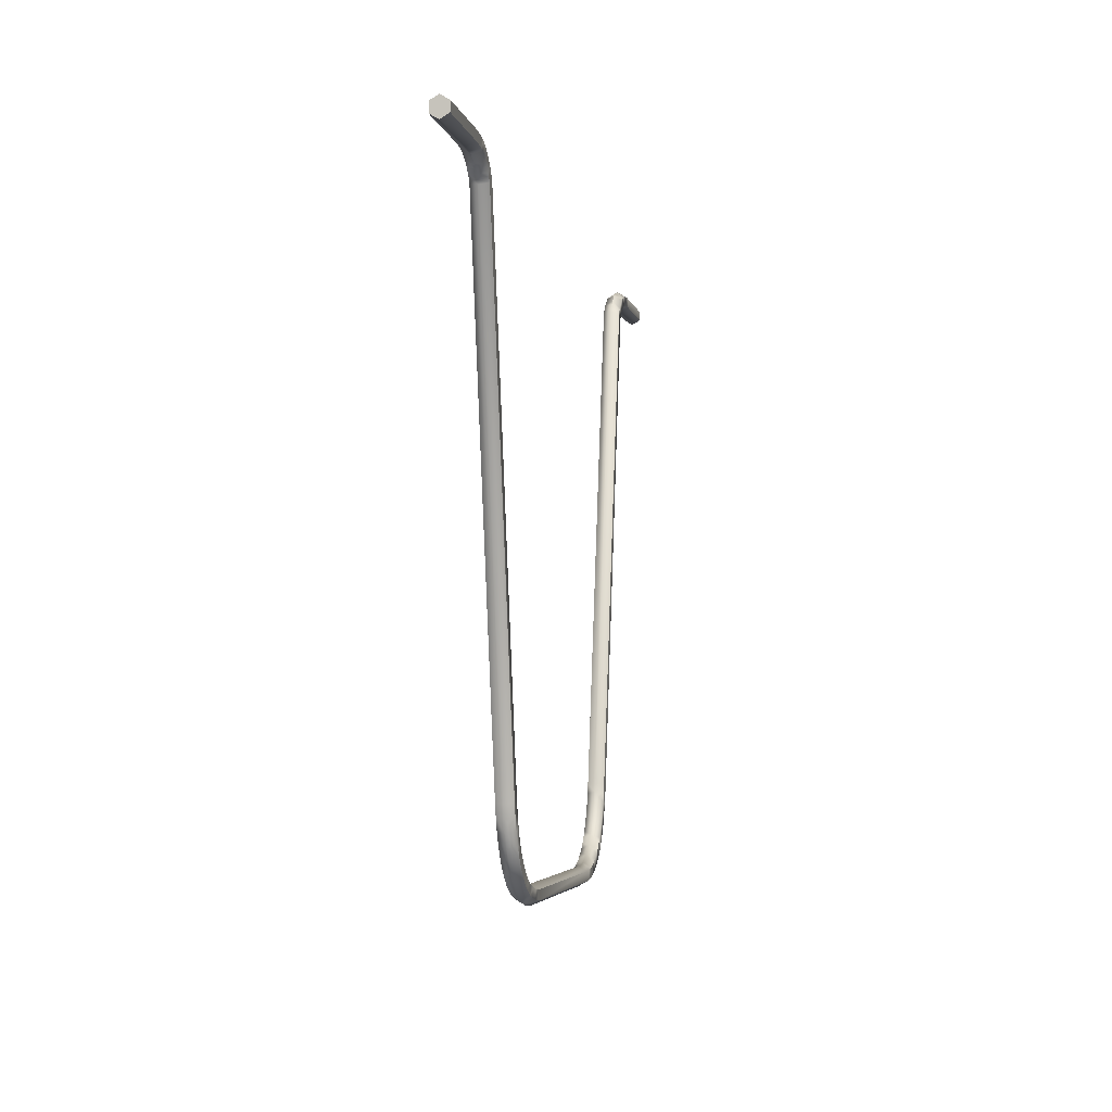
<metadata>
{"format":"obj","ext":"obj","renderer":"f3d","projection":"perspective","resolution":1024,"background":"white","views":[{"elev":-3.9,"azim":-79.1,"up":"+Y"}]}
</metadata>
<code>
o sw26wire
v -48.56 -0.9918 0.1405
v -48.56 -0.4918 1.007
v -39.51 -0.4917 0.9804
v -48.56 -0.4918 1.007
v -48.56 0.5082 1.007
v -39.49 0.5081 0.9803
v -48.56 0.5082 1.007
v -48.56 1.008 0.1405
v -39.48 1.008 0.1142
v -48.56 0.5082 -0.7255
v -39.5 0.5081 -0.7518
v -48.56 0.5082 -0.7255
v -48.56 -0.4918 -0.7255
v -39.52 -0.4917 -0.7517
v -48.56 -0.4918 -0.7255
v -48.56 -0.9918 0.1405
v -39.53 -0.9916 0.1144
v -39.53 -0.9916 0.1144
v -38.29 -0.5427 0.9768
v -39.51 -0.4917 0.9804
v -38.2 0.4545 0.9766
v -39.49 0.5081 0.9803
v -38.16 0.9531 0.1104
v -38.21 0.4545 -0.7555
v -39.5 0.5081 -0.7518
v -38.29 -0.5427 -0.7552
v -38.34 -1.041 0.1109
v -38.34 -1.041 0.1109
v -37.51 -0.6495 0.9746
v -38.29 -0.5427 0.9768
v -37.33 0.3347 0.974
v -38.2 0.4545 0.9766
v -37.24 0.8268 0.1077
v -37.33 0.3347 -0.758
v -38.21 0.4545 -0.7555
v -37.52 -0.6495 -0.7575
v -37.61 -1.142 0.1088
v -37.61 -1.142 0.1088
v -36.94 -0.7858 0.9729
v -37.51 -0.6495 0.9746
v -36.65 0.1753 0.9721
v -37.33 0.3347 0.974
v -36.52 0.6559 0.1057
v -36.66 0.1753 -0.76
v -37.33 0.3347 -0.758
v -36.94 -0.7858 -0.7591
v -37.08 -1.266 0.1073
v -37.08 -1.266 0.1073
v -36.41 -0.969 0.9714
v -36.03 -0.04177 0.9703
v -35.85 0.4218 0.1037
v -36.04 -0.04177 -0.7618
v -36.42 -0.969 -0.7607
v -36.6 -1.433 0.1059
v -36.6 -1.433 0.1059
v -36.03 -1.148 0.9703
v -35.56 -0.2627 0.9689
v -35.33 0.1801 0.1022
v -35.85 0.4218 0.1037
v -35.57 -0.2627 -0.7631
v -36.03 -1.148 -0.7618
v -36.26 -1.591 0.1049
v -36.26 -1.591 0.1049
v -35.67 -1.362 0.9692
v -35.12 -0.5239 0.9676
v -35.56 -0.2627 0.9689
v -34.85 -0.1047 0.1008
v -35.12 -0.5239 -0.7644
v -35.67 -1.362 -0.7628
v -35.94 -1.782 0.104
v -35.94 -1.782 0.104
v -35.32 -1.612 0.9682
v -34.7 -0.8286 0.9664
v -34.39 -0.437 0.09949
v -34.7 -0.8286 -0.7656
v -35.12 -0.5239 -0.7644
v -35.32 -1.612 -0.7638
v -35.63 -2.003 0.1031
v -35.63 -2.003 0.1031
v -34.89 -1.986 0.967
v -34.2 -1.263 0.965
v -33.86 -0.9022 0.09796
v -34.21 -1.263 -0.7671
v -34.7 -0.8286 -0.7656
v -34.9 -1.986 -0.7651
v -35.32 -1.612 -0.7638
v -35.24 -2.347 0.102
v -35.24 -2.347 0.102
v -34.56 -2.329 0.966
v -33.82 -1.664 0.9639
v -34.2 -1.263 0.965
v -33.45 -1.331 0.09677
v -33.82 -1.664 -0.7682
v -34.21 -1.263 -0.7671
v -34.57 -2.329 -0.766
v -34.9 -1.986 -0.7651
v -34.94 -2.662 0.1011
v -34.94 -2.662 0.1011
v -34.22 -2.747 0.965
v -34.56 -2.329 0.966
v -33.29 -2.303 0.9623
v -33.82 -1.664 0.9639
v -32.82 -2.081 0.09497
v -33.29 -2.303 -0.7697
v -33.82 -1.664 -0.7682
v -34.22 -2.747 -0.767
v -34.69 -2.97 0.1004
v -34.69 -2.97 0.1004
v -23.72 -54.58 0.9346
v -34.22 -2.747 0.965
v -22.74 -54.36 0.9318
v -33.29 -2.303 0.9623
v -22.26 -54.25 0.06439
v -22.75 -54.36 -0.8002
v -33.29 -2.303 -0.7697
v -23.72 -54.58 -0.7974
v -24.21 -54.69 0.07003
v -24.21 -54.69 0.07003
v -23.38 -55.9 0.9337
v -23.72 -54.58 0.9346
v -22.42 -55.61 0.9309
v -21.95 -55.46 0.0635
v -22.43 -55.61 -0.8011
v -22.75 -54.36 -0.8002
v -23.39 -55.9 -0.7984
v -23.72 -54.58 -0.7974
v -23.86 -56.05 0.06904
v -23.86 -56.05 0.06904
v -22.93 -57.14 0.9324
v -23.38 -55.9 0.9337
v -22.01 -56.75 0.9297
v -21.55 -56.56 0.06235
v -22.01 -56.75 -0.8023
v -22.43 -55.61 -0.8011
v -22.94 -57.14 -0.7997
v -23.39 -55.9 -0.7984
v -23.39 -57.34 0.06769
v -23.39 -57.34 0.06769
v -22.37 -58.29 0.9307
v -21.49 -57.81 0.9282
v -22.01 -56.75 0.9297
v -21.06 -57.56 0.06093
v -21.5 -57.81 -0.8038
v -22.37 -58.29 -0.8013
v -22.81 -58.54 0.06599
v -22.81 -58.54 0.06599
v -21.7 -59.35 0.9288
v -20.89 -58.77 0.9265
v -20.48 -58.48 0.05926
v -20.89 -58.77 -0.8056
v -21.7 -59.35 -0.8032
v -22.11 -59.64 0.06397
v -22.11 -59.64 0.06397
v -20.93 -60.3 0.9266
v -21.7 -59.35 0.9288
v -20.18 -59.64 0.9244
v -19.81 -59.3 0.05733
v -20.48 -58.48 0.05926
v -20.19 -59.64 -0.8076
v -20.94 -60.3 -0.8055
v -21.31 -60.64 0.06164
v -21.31 -60.64 0.06164
v -20.28 -60.95 0.9247
v -20.93 -60.3 0.9266
v -19.61 -60.22 0.9228
v -20.18 -59.64 0.9244
v -19.27 -59.85 0.05575
v -19.61 -60.22 -0.8093
v -20.29 -60.95 -0.8073
v -20.63 -61.32 0.05968
v -20.63 -61.32 0.05968
v -19.59 -61.54 0.9227
v -20.28 -60.95 0.9247
v -18.98 -60.75 0.9209
v -19.61 -60.22 0.9228
v -18.68 -60.35 0.05404
v -18.98 -60.75 -0.8111
v -19.59 -61.54 -0.8093
v -20.29 -60.95 -0.8073
v -19.9 -61.94 0.05756
v -19.9 -61.94 0.05756
v -18.84 -62.06 0.9205
v -19.59 -61.54 0.9227
v -18.3 -61.22 0.919
v -18.98 -60.75 0.9209
v -18.04 -60.8 0.05219
v -18.31 -61.22 -0.8131
v -18.98 -60.75 -0.8111
v -18.85 -62.06 -0.8115
v -19.59 -61.54 -0.8093
v -19.11 -62.49 0.0553
v -19.11 -62.49 0.0553
v -18.04 -62.52 0.9182
v -18.84 -62.06 0.9205
v -17.59 -61.63 0.9169
v -17.36 -61.19 0.05024
v -17.59 -61.63 -0.8151
v -18.31 -61.22 -0.8131
v -18.05 -62.52 -0.8138
v -18.85 -62.06 -0.8115
v -18.28 -62.97 0.05287
v -18.28 -62.97 0.05287
v -16.92 -63.03 0.915
v -18.04 -62.52 0.9182
v -16.56 -62.09 0.9139
v -16.38 -61.63 0.0474
v -16.57 -62.09 -0.8181
v -17.59 -61.63 -0.8151
v -16.92 -63.03 -0.8171
v -18.05 -62.52 -0.8138
v -17.1 -63.5 0.04947
v -17.1 -63.5 0.04947
v -15.71 -63.41 0.9115
v -16.92 -63.03 0.915
v -15.46 -62.44 0.9108
v -16.56 -62.09 0.9139
v -15.34 -61.96 0.04438
v -15.47 -62.44 -0.8213
v -16.57 -62.09 -0.8181
v -15.72 -63.41 -0.8206
v -15.84 -63.9 0.04583
v -15.84 -63.9 0.04583
v -14.44 -63.67 0.9078
v -14.29 -62.68 0.9074
v -14.21 -62.19 0.04112
v -14.29 -62.68 -0.8247
v -15.47 -62.44 -0.8213
v -14.45 -63.67 -0.8242
v -14.52 -64.17 0.04201
v -14.52 -64.17 0.04201
v -13.44 -63.78 0.9049
v -13.37 -62.78 0.9047
v -13.33 -62.29 0.03858
v -13.37 -62.78 -0.8273
v -13.44 -63.78 -0.8271
v -14.45 -63.67 -0.8242
v -13.48 -64.28 0.039
v -13.48 -64.28 0.039
v -12.42 -63.82 0.902
v -13.44 -63.78 0.9049
v -12.4 -62.82 0.9019
v -13.37 -62.78 0.9047
v -12.39 -62.32 0.03585
v -12.4 -62.82 -0.8301
v -12.42 -63.82 -0.8301
v -13.44 -63.78 -0.8271
v -12.43 -64.32 0.03596
v -12.43 -64.32 0.03596
v 12.42 -63.82 0.8301
v -12.42 -63.82 0.902
v 12.4 -62.82 0.8302
v -12.4 -62.82 0.9019
v 12.39 -62.32 -0.03583
v 12.39 -62.82 -0.9019
v -12.4 -62.82 -0.8301
v 12.42 -63.82 -0.902
v -12.42 -63.82 -0.8301
v 12.43 -64.32 -0.03597
v 12.43 -64.32 -0.03597
v 13.78 -63.75 0.8262
v 12.42 -63.82 0.8301
v 13.68 -62.76 0.8264
v 13.63 -62.26 -0.03944
v 13.68 -62.76 -0.9056
v 12.39 -62.82 -0.9019
v 13.78 -63.75 -0.9059
v 12.42 -63.82 -0.902
v 13.83 -64.25 -0.04001
v 13.83 -64.25 -0.04001
v 15.09 -63.56 0.8224
v 13.78 -63.75 0.8262
v 14.89 -62.58 0.823
v 14.79 -62.09 -0.04278
v 14.88 -62.58 -0.9091
v 15.08 -63.56 -0.9097
v 13.78 -63.75 -0.9059
v 15.19 -64.05 -0.04394
v 15.19 -64.05 -0.04394
v 16.33 -63.24 0.8188
v 15.09 -63.56 0.8224
v 16.02 -62.28 0.8197
v 14.89 -62.58 0.823
v 15.87 -61.81 -0.04592
v 16.02 -62.28 -0.9124
v 16.32 -63.24 -0.9133
v 16.48 -63.71 -0.04768
v 16.48 -63.71 -0.04768
v 17.5 -62.79 0.8154
v 17.09 -61.88 0.8166
v 16.02 -62.28 0.8197
v 16.88 -61.42 -0.04884
v 17.08 -61.88 -0.9155
v 16.02 -62.28 -0.9124
v 17.49 -62.79 -0.9166
v 17.7 -63.25 -0.05121
v 17.7 -63.25 -0.05121
v 18.58 -62.23 0.8123
v 18.08 -61.36 0.8137
v 17.82 -60.93 -0.05156
v 18.07 -61.36 -0.9183
v 17.08 -61.88 -0.9155
v 18.58 -62.23 -0.9198
v 18.84 -62.66 -0.0545
v 18.84 -62.66 -0.0545
v 19.35 -61.72 0.81
v 18.76 -60.91 0.8117
v 18.47 -60.51 -0.05343
v 18.76 -60.91 -0.9203
v 19.35 -61.72 -0.922
v 19.64 -62.13 -0.05683
v 19.64 -62.13 -0.05683
v 20.06 -61.16 0.808
v 19.35 -61.72 0.81
v 19.41 -60.4 0.8099
v 18.76 -60.91 0.8117
v 19.08 -60.02 -0.0552
v 19.4 -60.4 -0.9222
v 20.06 -61.16 -0.9241
v 19.35 -61.72 -0.922
v 20.39 -61.53 -0.05899
v 20.39 -61.53 -0.05899
v 20.72 -60.53 0.8061
v 20.06 -61.16 0.808
v 20 -59.83 0.8082
v 19.41 -60.4 0.8099
v 19.64 -59.49 -0.05683
v 20 -59.83 -0.9239
v 19.4 -60.4 -0.9222
v 20.06 -61.16 -0.9241
v 20.72 -60.53 -0.926
v 20.06 -61.16 -0.9241
v 21.08 -60.88 -0.06099
v 21.08 -60.88 -0.06099
v 21.33 -59.84 0.8043
v 20.72 -60.53 0.8061
v 20.55 -59.22 0.8066
v 20.16 -58.9 -0.05832
v 20.55 -59.22 -0.9255
v 20 -59.83 -0.9239
v 21.33 -59.84 -0.9277
v 20.72 -60.53 -0.926
v 21.72 -60.15 -0.06285
v 21.72 -60.15 -0.06285
v 22.05 -58.84 0.8022
v 21.21 -58.3 0.8047
v 20.78 -58.03 -0.06013
v 21.2 -58.3 -0.9274
v 22.05 -58.84 -0.9298
v 22.47 -59.1 -0.06502
v 22.47 -59.1 -0.06502
v 22.67 -57.73 0.8004
v 21.77 -57.29 0.803
v 21.32 -57.07 -0.06167
v 21.76 -57.29 -0.929
v 22.66 -57.73 -0.9316
v 23.12 -57.95 -0.06688
v 23.12 -57.95 -0.06688
v 23.17 -56.54 0.799
v 22.24 -56.19 0.8017
v 21.76 -56.01 -0.06297
v 22.23 -56.19 -0.9303
v 23.17 -56.54 -0.9331
v 23.64 -56.71 -0.0684
v 23.64 -56.71 -0.0684
v 23.48 -55.58 0.7981
v 23.17 -56.54 0.799
v 22.52 -55.31 0.8009
v 22.03 -55.17 -0.06375
v 22.51 -55.31 -0.9312
v 23.48 -55.58 -0.934
v 23.96 -55.71 -0.06932
v 23.96 -55.71 -0.06932
v 23.72 -54.58 0.7974
v 23.48 -55.58 0.7981
v 22.74 -54.36 0.8002
v 22.52 -55.31 0.8009
v 22.25 -54.25 -0.06439
v 22.74 -54.36 -0.9318
v 23.72 -54.58 -0.9346
v 23.48 -55.58 -0.934
v 24.21 -54.69 -0.07004
v 24.21 -54.69 -0.07004
v 34.22 -2.749 0.767
v 23.72 -54.58 0.7974
v 33.29 -2.301 0.7697
v 22.74 -54.36 0.8002
v 32.83 -2.077 -0.09497
v 33.29 -2.301 -0.9623
v 22.74 -54.36 -0.9318
v 34.22 -2.749 -0.965
v 34.68 -2.974 -0.1004
v 34.68 -2.974 -0.1004
v 34.65 -2.239 0.7658
v 33.92 -1.56 0.7679
v 33.29 -2.301 0.7697
v 33.55 -1.221 -0.09706
v 33.91 -1.56 -0.9641
v 34.65 -2.239 -0.9663
v 35.02 -2.578 -0.1013
v 35.02 -2.578 -0.1013
v 35.07 -1.828 0.7646
v 34.4 -1.081 0.7665
v 34.06 -0.7082 -0.09856
v 34.4 -1.081 -0.9655
v 35.06 -1.828 -0.9675
v 35.4 -2.201 -0.1024
v 35.4 -2.201 -0.1024
v 35.5 -1.482 0.7633
v 34.91 -0.6717 0.765
v 34.61 -0.2668 -0.1001
v 34.06 -0.7082 -0.09856
v 34.9 -0.6717 -0.967
v 35.49 -1.482 -0.9687
v 35.79 -1.886 -0.1035
v 35.79 -1.886 -0.1035
v 35.85 -1.251 0.7623
v 35.34 -0.3881 0.7638
v 35.09 0.04335 -0.1015
v 34.61 -0.2668 -0.1001
v 35.34 -0.3881 -0.9683
v 35.84 -1.251 -0.9697
v 36.1 -1.682 -0.1045
v 36.1 -1.682 -0.1045
v 36.22 -1.054 0.7612
v 35.8 -0.1477 0.7625
v 35.58 0.3055 -0.103
v 35.09 0.04335 -0.1015
v 35.79 -0.1477 -0.9696
v 36.22 -1.054 -0.9708
v 36.43 -1.507 -0.1054
v 36.43 -1.507 -0.1054
v 36.62 -0.8903 0.7601
v 36.28 0.0527 0.7611
v 35.8 -0.1477 0.7625
v 36.11 0.5242 -0.1045
v 36.28 0.0527 -0.971
v 36.61 -0.8903 -0.972
v 36.22 -1.054 -0.9708
v 36.79 -1.362 -0.1064
v 36.79 -1.362 -0.1064
v 37.16 -0.7257 0.7585
v 36.92 0.2457 0.7592
v 36.8 0.7315 -0.1065
v 36.92 0.2457 -0.9728
v 36.28 0.0527 -0.971
v 37.16 -0.7257 -0.9735
v 37.28 -1.211 -0.1079
v 37.28 -1.211 -0.1079
v 37.76 -0.6069 0.7568
v 37.61 0.3827 0.7572
v 37.54 0.8776 -0.1086
v 36.8 0.7315 -0.1065
v 37.61 0.3827 -0.9748
v 37.76 -0.6069 -0.9753
v 37.84 -1.102 -0.1095
v 37.84 -1.102 -0.1095
v 38.58 -0.5197 0.7544
v 38.51 0.478 0.7546
v 37.61 0.3827 0.7572
v 38.48 0.9768 -0.1113
v 38.51 0.478 -0.9774
v 38.58 -0.5197 -0.9776
v 38.61 -1.019 -0.1117
v 38.61 -1.019 -0.1117
v 39.51 -0.4917 0.7517
v 39.5 0.5081 0.7517
v 38.51 0.478 0.7546
v 39.49 1.008 -0.1143
v 39.49 0.5081 -0.9803
v 38.51 0.478 -0.9774
v 39.51 -0.4917 -0.9803
v 38.58 -0.5197 -0.9776
v 39.52 -0.9917 -0.1143
v 39.52 -0.9917 -0.1143
v 48.56 -0.4918 0.7255
v 39.51 -0.4917 0.7517
v 48.56 0.5082 0.7255
v 48.56 1.008 -0.1405
v 48.56 0.5082 -1.007
v 39.49 0.5081 -0.9803
v 48.56 -0.4918 -1.007
v 39.51 -0.4917 -0.9803
v 48.56 -0.9918 -0.1405
v -48.56 -0.4918 -0.7255
v -48.56 0.5082 -0.7255
v -48.56 -0.9918 0.1405
v -48.56 1.008 0.1405
v -48.56 0.5082 1.007
v -48.56 -0.4918 1.007
v 48.56 -0.9918 -0.1405
v 48.56 -0.4918 0.7255
v 48.56 1.008 -0.1405
v 48.56 0.5082 -1.007
v 48.56 -0.4918 -1.007
v 48.56 0.5082 0.7255
v 22.52 -55.31 0.8009
v 48.56 -0.9918 -0.1405
v 48.56 -0.4918 0.7255
v 48.56 0.5082 -1.007
v 48.56 -0.4918 -1.007
f 3 2 1
f 18 3 1
f 19 3 18
f 28 19 18
f 29 19 28
f 38 29 28
f 39 29 38
f 48 39 38
f 49 39 48
f 55 49 48
f 56 49 55
f 63 56 55
f 49 50 39
f 56 57 49
f 57 50 49
f 65 57 56
f 64 56 63
f 64 65 56
f 71 64 63
f 50 41 39
f 39 41 40
f 72 64 71
f 79 72 71
f 41 31 40
f 40 31 30
f 31 21 30
f 30 21 20
f 21 6 20
f 20 6 4
f 6 5 4
f 50 51 41
f 51 43 41
f 58 51 50
f 41 43 42
f 66 58 50
f 43 33 42
f 42 33 32
f 67 58 66
f 65 67 66
f 33 23 32
f 32 23 22
f 67 68 58
f 75 68 67
f 68 60 58
f 74 75 67
f 74 67 65
f 58 60 59
f 83 75 74
f 60 52 59
f 59 52 43
f 82 83 74
f 93 83 82
f 73 74 65
f 82 74 73
f 73 65 64
f 72 73 64
f 91 82 73
f 81 73 72
f 92 82 91
f 92 93 82
f 102 92 91
f 104 93 92
f 80 81 72
f 80 72 79
f 90 81 80
f 88 80 79
f 100 90 80
f 89 80 88
f 101 90 100
f 98 89 88
f 110 101 100
f 99 89 98
f 111 101 110
f 108 99 98
f 109 99 108
f 118 109 108
f 119 109 118
f 128 119 118
f 120 111 110
f 129 119 128
f 138 129 128
f 121 111 120
f 130 121 120
f 129 131 130
f 131 121 130
f 140 131 129
f 139 129 138
f 139 140 129
f 146 139 138
f 147 139 146
f 153 147 146
f 154 147 153
f 162 154 153
f 163 154 162
f 171 163 162
f 172 163 171
f 181 172 171
f 182 172 181
f 192 182 181
f 193 182 192
f 202 193 192
f 203 193 202
f 212 203 202
f 213 203 212
f 222 213 212
f 223 213 222
f 230 223 222
f 231 223 230
f 238 231 230
f 239 231 238
f 248 239 238
f 249 239 248
f 259 249 248
f 260 249 259
f 269 260 259
f 270 260 269
f 278 270 269
f 279 270 278
f 287 279 278
f 288 279 287
f 296 288 287
f 297 288 296
f 304 297 296
f 288 289 279
f 305 297 304
f 311 305 304
f 312 305 311
f 321 312 311
f 322 312 321
f 333 322 321
f 334 322 333
f 343 334 333
f 289 281 279
f 279 281 280
f 281 272 280
f 280 272 271
f 272 262 271
f 271 262 261
f 344 334 343
f 350 344 343
f 262 251 261
f 261 251 250
f 351 344 350
f 357 351 350
f 251 241 250
f 250 241 240
f 241 232 240
f 240 232 223
f 232 224 223
f 223 224 213
f 358 351 357
f 364 358 357
f 365 358 364
f 372 365 364
f 373 365 372
f 382 373 372
f 383 373 382
f 392 383 382
f 224 215 213
f 213 215 214
f 393 383 392
f 400 393 392
f 215 205 214
f 214 205 204
f 205 195 204
f 204 195 194
f 401 393 400
f 407 401 400
f 195 184 194
f 194 184 183
f 408 401 407
f 415 408 407
f 184 174 183
f 183 174 173
f 174 165 173
f 173 165 164
f 165 156 164
f 164 156 155
f 156 148 155
f 155 148 139
f 148 140 139
f 148 149 140
f 149 142 140
f 157 149 148
f 140 142 141
f 166 157 148
f 142 132 141
f 141 132 121
f 167 157 166
f 175 167 166
f 132 122 121
f 121 122 111
f 176 167 175
f 185 176 175
f 122 113 111
f 111 113 112
f 176 177 167
f 187 177 176
f 177 168 167
f 167 168 157
f 186 187 176
f 186 176 185
f 184 186 185
f 197 187 186
f 196 186 184
f 196 197 186
f 195 196 184
f 207 197 196
f 206 196 195
f 206 207 196
f 216 206 195
f 218 207 206
f 217 206 216
f 217 218 206
f 215 217 216
f 226 218 217
f 225 217 215
f 225 226 217
f 224 225 215
f 233 225 224
f 242 233 224
f 234 226 225
f 233 234 225
f 243 233 242
f 252 243 242
f 244 234 233
f 243 244 233
f 254 244 243
f 253 243 252
f 253 254 243
f 251 253 252
f 264 254 253
f 263 253 251
f 263 264 253
f 262 263 251
f 234 235 226
f 235 228 226
f 245 235 234
f 226 228 227
f 255 245 234
f 228 220 227
f 256 245 255
f 265 256 255
f 266 256 265
f 264 266 265
f 227 220 219
f 275 266 264
f 220 209 219
f 219 209 208
f 209 199 208
f 208 199 198
f 199 189 198
f 198 189 188
f 189 178 188
f 188 178 168
f 178 169 168
f 220 221 209
f 168 169 159
f 221 211 209
f 168 159 157
f 209 211 210
f 229 221 220
f 211 201 210
f 236 229 220
f 210 201 200
f 237 229 236
f 201 191 200
f 246 237 236
f 200 191 190
f 247 237 246
f 191 180 190
f 257 247 246
f 190 180 179
f 258 247 257
f 180 170 179
f 267 258 257
f 179 170 160
f 268 258 267
f 276 268 267
f 277 268 276
f 275 277 276
f 170 161 160
f 286 277 275
f 169 160 159
f 157 159 158
f 160 161 151
f 159 150 158
f 159 160 150
f 160 151 150
f 158 150 142
f 161 152 151
f 150 143 142
f 150 151 143
f 142 143 132
f 151 152 144
f 151 144 143
f 152 145 144
f 143 133 132
f 143 144 133
f 132 133 122
f 144 145 135
f 144 135 133
f 145 137 135
f 133 123 122
f 133 135 134
f 122 123 113
f 135 125 134
f 123 114 113
f 134 125 124
f 135 137 136
f 125 116 124
f 137 127 136
f 124 116 115
f 136 127 126
f 116 106 115
f 127 117 126
f 126 117 106
f 115 106 105
f 117 107 106
f 106 95 105
f 106 107 95
f 105 95 94
f 107 97 95
f 95 85 94
f 95 97 96
f 94 85 84
f 97 87 96
f 85 77 84
f 96 87 86
f 84 77 76
f 87 78 86
f 77 69 76
f 86 78 69
f 76 69 60
f 78 70 69
f 69 61 60
f 69 70 61
f 60 61 52
f 70 62 61
f 61 62 53
f 61 53 52
f 62 54 53
f 52 53 44
f 52 44 43
f 43 44 33
f 53 54 46
f 53 46 44
f 54 47 46
f 44 34 33
f 44 46 45
f 33 34 23
f 34 24 23
f 46 36 45
f 46 47 36
f 45 36 35
f 47 37 36
f 23 24 9
f 23 9 22
f 22 9 7
f 24 11 9
f 9 8 7
f 9 11 8
f 11 10 8
f 36 37 26
f 36 26 35
f 37 27 26
f 35 26 25
f 26 27 14
f 26 14 25
f 25 14 12
f 14 13 12
f 27 17 14
f 14 17 15
f 17 16 15
f 113 114 103
f 113 103 112
f 114 104 103
f 112 103 102
f 103 104 92
f 103 92 102
f 273 263 262
f 282 273 262
f 273 274 263
f 274 264 263
f 274 275 264
f 283 273 282
f 290 283 282
f 284 274 273
f 283 284 273
f 292 284 283
f 285 275 274
f 285 286 275
f 293 285 274
f 295 286 285
f 291 292 283
f 291 283 290
f 300 292 291
f 289 291 290
f 294 295 285
f 294 285 293
f 303 295 294
f 301 294 293
f 302 303 294
f 302 294 301
f 300 302 301
f 310 303 302
f 319 310 302
f 320 310 319
f 309 302 300
f 331 320 319
f 332 320 331
f 341 332 331
f 342 332 341
f 340 342 341
f 349 342 340
f 308 309 300
f 318 309 308
f 299 300 291
f 308 300 299
f 299 291 289
f 348 349 340
f 356 349 348
f 298 299 289
f 298 289 288
f 297 298 288
f 306 298 297
f 313 306 297
f 314 306 313
f 323 314 313
f 324 314 323
f 335 324 323
f 307 299 298
f 307 308 299
f 315 307 298
f 317 308 307
f 316 307 315
f 316 317 307
f 325 316 315
f 327 317 316
f 328 329 308
f 330 329 328
f 339 330 328
f 340 330 339
f 338 340 339
f 348 340 338
f 326 327 316
f 326 316 325
f 338 327 326
f 324 326 325
f 337 338 326
f 337 326 324
f 347 348 338
f 347 338 337
f 336 324 335
f 336 337 324
f 334 336 335
f 346 347 337
f 346 337 336
f 345 336 334
f 345 346 336
f 344 345 334
f 355 348 347
f 355 356 348
f 363 356 355
f 354 347 346
f 354 355 347
f 362 363 355
f 362 355 354
f 371 363 362
f 353 354 346
f 353 346 345
f 380 371 362
f 381 371 380
f 379 381 380
f 391 381 379
f 361 362 354
f 361 354 353
f 370 362 361
f 352 353 345
f 352 345 344
f 351 352 344
f 360 361 353
f 360 353 352
f 369 370 361
f 369 361 360
f 379 370 369
f 359 352 351
f 359 360 352
f 366 359 351
f 367 359 366
f 374 496 366
f 375 367 374
f 384 375 374
f 385 375 384
f 383 385 384
f 394 385 383
f 393 394 383
f 368 360 359
f 368 369 360
f 376 368 359
f 378 369 368
f 389 379 369
f 377 378 368
f 377 368 376
f 386 377 376
f 388 378 377
f 390 379 389
f 388 390 389
f 390 391 379
f 399 391 390
f 387 377 386
f 387 388 377
f 395 387 386
f 398 399 390
f 398 390 388
f 406 399 398
f 397 388 387
f 397 398 388
f 396 387 395
f 396 397 387
f 394 396 395
f 405 406 398
f 405 398 397
f 414 406 405
f 404 397 396
f 404 405 397
f 403 396 394
f 411 404 396
f 402 403 394
f 402 394 393
f 410 403 402
f 401 402 393
f 409 410 402
f 409 402 401
f 418 410 409
f 408 409 401
f 417 418 409
f 417 409 408
f 426 418 417
f 416 417 408
f 416 408 415
f 423 416 415
f 425 417 416
f 434 426 417
f 424 425 416
f 424 416 423
f 431 424 423
f 433 425 424
f 432 424 431
f 432 433 424
f 440 432 431
f 433 435 434
f 435 426 434
f 441 432 440
f 448 441 440
f 442 433 432
f 441 442 432
f 443 435 433
f 442 443 433
f 451 443 442
f 450 442 441
f 459 451 442
f 449 450 441
f 449 441 448
f 458 450 449
f 456 449 448
f 457 458 449
f 457 449 456
f 464 457 456
f 466 458 457
f 465 457 464
f 474 465 464
f 475 465 474
f 497 475 474
f 476 466 457
f 498 477 476
f 477 466 476
f 477 478 466
f 478 468 466
f 478 479 468
f 466 468 467
f 479 469 468
f 468 460 467
f 468 469 460
f 467 460 459
f 460 451 459
f 469 461 460
f 460 461 451
f 461 453 451
f 451 453 452
f 453 444 452
f 452 444 435
f 444 436 435
f 435 436 426
f 436 428 426
f 426 428 427
f 453 454 444
f 428 420 427
f 427 420 419
f 462 454 453
f 470 462 453
f 471 462 470
f 480 471 470
f 481 471 480
f 499 481 480
f 428 429 420
f 437 429 428
f 429 421 420
f 445 437 428
f 420 412 419
f 420 421 412
f 419 412 411
f 412 404 411
f 444 446 445
f 446 437 445
f 454 446 444
f 412 413 404
f 421 413 412
f 413 405 404
f 413 414 405
f 422 414 413
f 421 422 413
f 430 422 421
f 438 430 421
f 439 430 438
f 437 439 438
f 447 439 437
f 446 447 437
f 455 447 446
f 454 455 446
f 463 455 454
f 472 463 454
f 473 463 472
f 482 473 472
f 483 473 482
f 500 483 482
f 486 485 484
f 486 489 485
f 489 488 485
f 488 487 485
f 492 491 490
f 492 495 491
f 493 492 490
f 494 493 490

</code>
